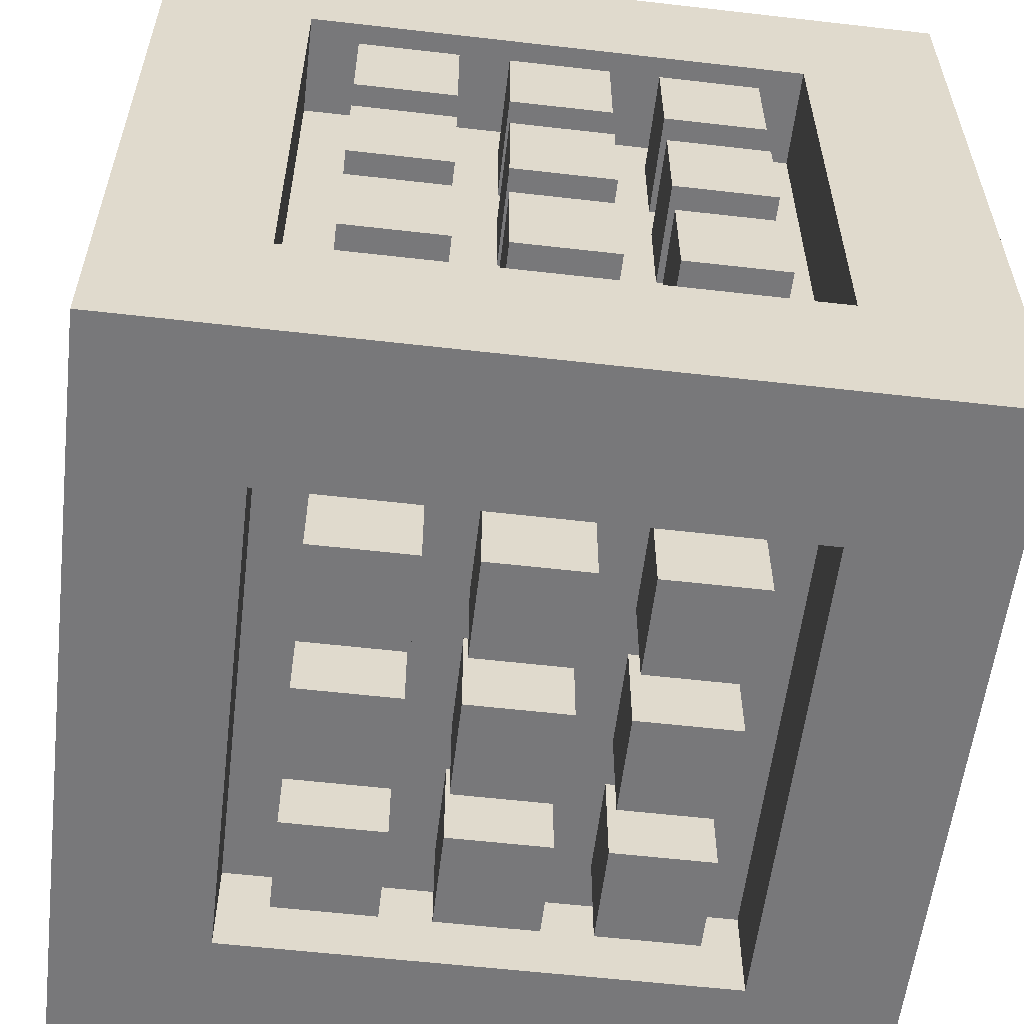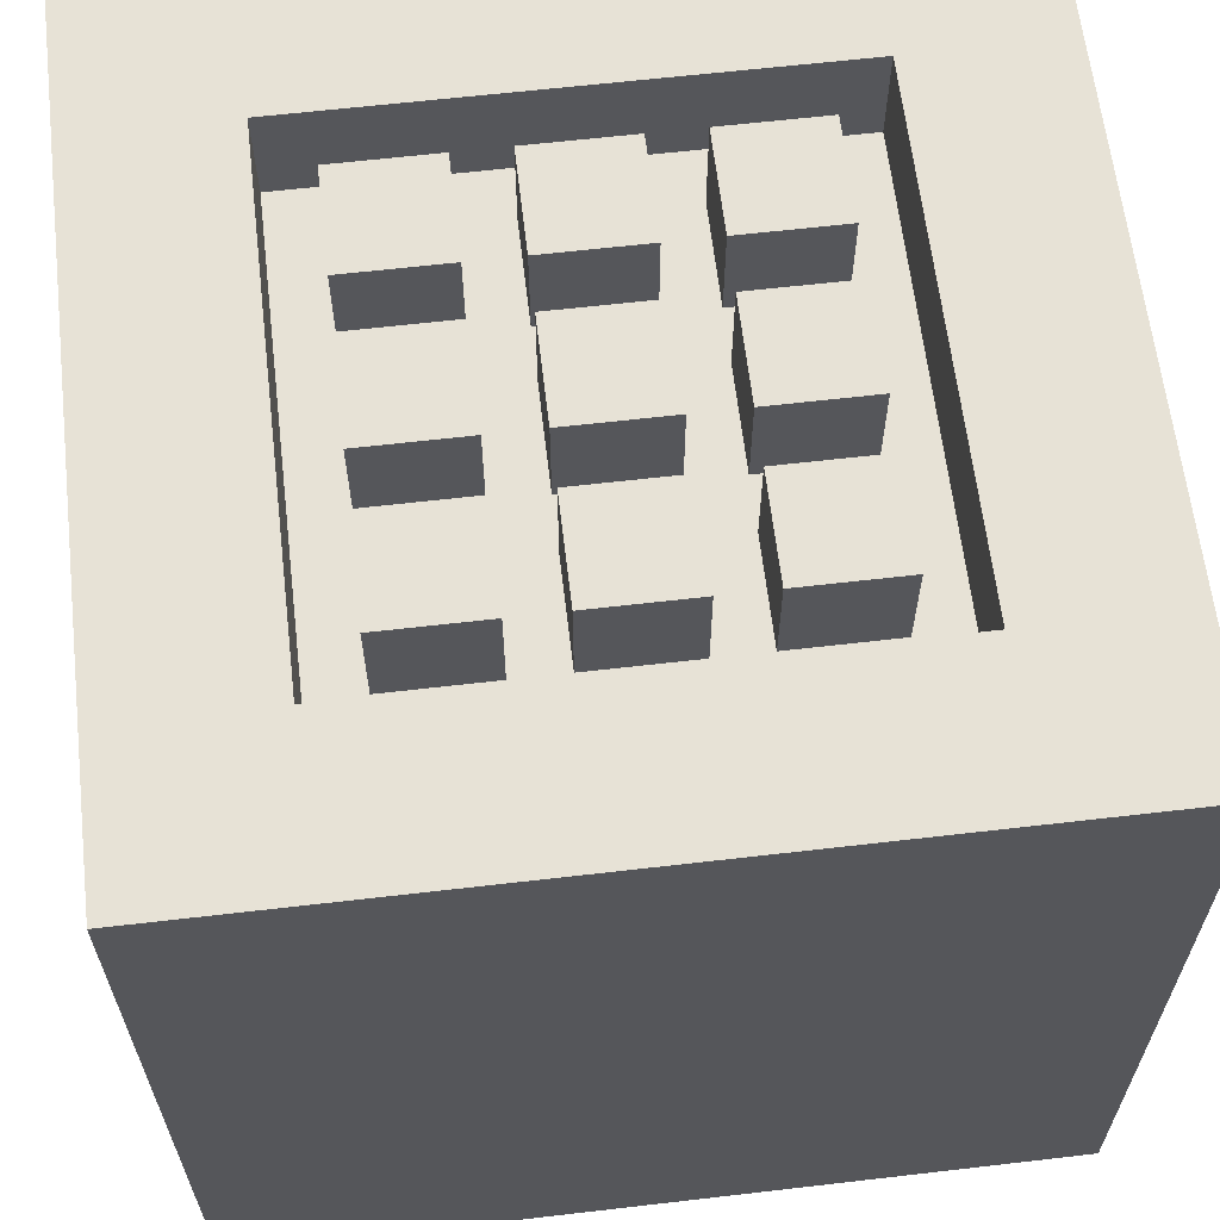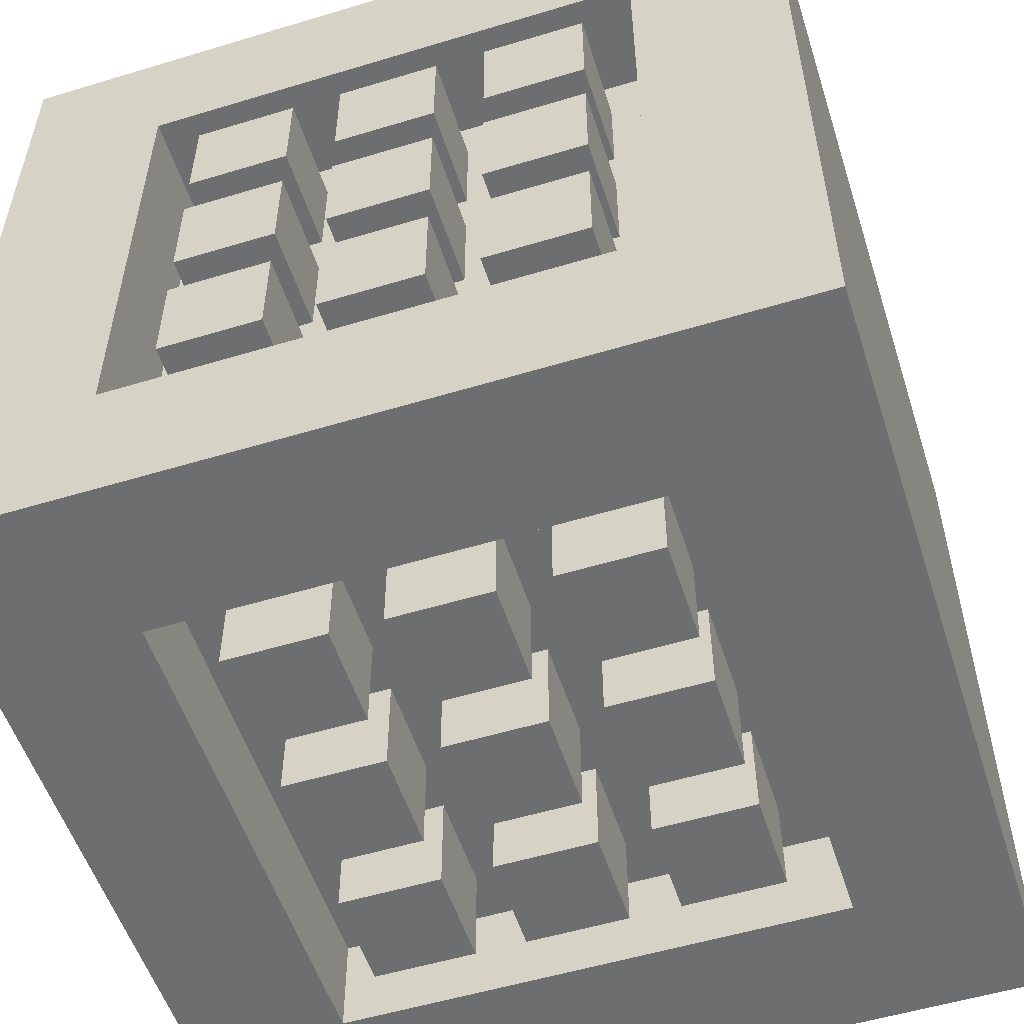
<metadata>
{"format":"obj","ext":"obj","renderer":"f3d","projection":"perspective","resolution":1024,"background":"white","views":[{"elev":-57.6,"azim":-96.8,"up":"+Z"},{"elev":63.0,"azim":-6.7,"up":"+Z"},{"elev":-54.3,"azim":107.8,"up":"+Z"}]}
</metadata>
<code>
v  0.5 -0.5 0.5
v  0.5 -0.5 0.3125
v  0.5 -0.3125 0.3125
v  0.5 0.3125 0.3125
v  0.5 0.5 0.5
v  0.5 0.5 0.3125
v  0.5 0.3125 -0.3125
v  0.5 0.5 -0.3125
v  0.375 -0.3125 0.3125
v  0.375 -0.3125 0.25
v  0.375 -0.25 0.25
v  0.375 -0.125 0.25
v  0.375 -0.0625 0.25
v  0.375 0.0625 0.25
v  0.375 0.125 0.25
v  0.375 0.25 0.25
v  0.375 0.3125 0.3125
v  0.375 0.3125 0.25
v  0.5 -0.5 -0.3125
v  0.5 -0.3125 -0.3125
v  0.375 0.25 0.125
v  0.375 0.3125 0.125
v  0.5 0.25 0.25
v  0.5 0.125 0.25
v  0.5 0.125 0.125
v  0.5 0.25 0.125
v  0.375 0.0625 0.125
v  0.375 0.125 0.125
v  0.5 0.0625 0.25
v  0.5 -0.0625 0.25
v  0.5 -0.0625 0.125
v  0.5 0.0625 0.125
v  0.375 -0.125 0.125
v  0.375 -0.0625 0.125
v  0.5 -0.125 0.25
v  0.5 -0.25 0.25
v  0.5 -0.25 0.125
v  0.5 -0.125 0.125
v  0.375 -0.3125 0.125
v  0.375 -0.25 0.125
v  0.375 -0.3125 0.0625
v  0.375 -0.25 0.0625
v  0.375 -0.125 0.0625
v  0.375 -0.0625 0.0625
v  0.375 0.0625 0.0625
v  0.375 0.125 0.0625
v  0.375 0.25 0.0625
v  0.375 0.3125 0.0625
v  0.375 0.25 -0.0625
v  0.375 0.3125 -0.0625
v  0.5 0.25 0.0625
v  0.5 0.125 0.0625
v  0.5 0.125 -0.0625
v  0.5 0.25 -0.0625
v  0.375 0.0625 -0.0625
v  0.375 0.125 -0.0625
v  0.5 0.0625 0.0625
v  0.5 -0.0625 0.0625
v  0.5 -0.0625 -0.0625
v  0.5 0.0625 -0.0625
v  0.375 -0.125 -0.0625
v  0.375 -0.0625 -0.0625
v  0.5 -0.125 0.0625
v  0.5 -0.25 0.0625
v  0.5 -0.25 -0.0625
v  0.5 -0.125 -0.0625
v  0.375 -0.3125 -0.0625
v  0.375 -0.25 -0.0625
v  0.375 -0.3125 -0.125
v  0.375 -0.25 -0.125
v  0.375 -0.125 -0.125
v  0.375 -0.0625 -0.125
v  0.375 0.0625 -0.125
v  0.375 0.125 -0.125
v  0.375 0.25 -0.125
v  0.375 0.3125 -0.125
v  0.375 0.25 -0.25
v  0.375 0.3125 -0.25
v  0.5 0.25 -0.125
v  0.5 0.125 -0.125
v  0.5 0.125 -0.25
v  0.5 0.25 -0.25
v  0.375 0.0625 -0.25
v  0.375 0.125 -0.25
v  0.5 0.0625 -0.125
v  0.5 -0.0625 -0.125
v  0.5 -0.0625 -0.25
v  0.5 0.0625 -0.25
v  0.375 -0.125 -0.25
v  0.375 -0.0625 -0.25
v  0.5 -0.125 -0.125
v  0.5 -0.25 -0.125
v  0.5 -0.25 -0.25
v  0.5 -0.125 -0.25
v  0.375 -0.3125 -0.25
v  0.375 -0.25 -0.25
v  0.375 0.3125 -0.3125
v  0.375 -0.3125 -0.3125
v  0.5 -0.5 -0.5
v  0.5 0.5 -0.5
g Plane001
f 1 2 3 4
f 5 1 4 6
f 6 4 7 8
f 9 10 11 12
f 9 12 13 14
f 9 14 15 16
f 17 9 16 18
f 3 2 19 20
f 18 16 21 22
f 23 24 25 26
f 15 14 27 28
f 29 30 31 32
f 13 12 33 34
f 35 36 37 38
f 11 10 39 40
f 40 39 41 42
f 33 40 42 43
f 34 33 43 44
f 27 34 44 45
f 28 27 45 46
f 21 28 46 47
f 22 21 47 48
f 48 47 49 50
f 51 52 53 54
f 46 45 55 56
f 57 58 59 60
f 44 43 61 62
f 63 64 65 66
f 42 41 67 68
f 68 67 69 70
f 61 68 70 71
f 62 61 71 72
f 55 62 72 73
f 56 55 73 74
f 49 56 74 75
f 50 49 75 76
f 76 75 77 78
f 79 80 81 82
f 74 73 83 84
f 85 86 87 88
f 72 71 89 90
f 91 92 93 94
f 70 69 95 96
f 97 78 77 84
f 97 84 83 90
f 97 90 89 96
f 96 95 98 97
f 19 99 100 20
f 7 20 100 8
f 4 3 9 17
f 20 98 95 69
f 20 69 67 41
f 20 41 39 10
f 3 20 10 9
f 20 7 97 98
f 7 4 17 18
f 7 18 22 48
f 7 48 50 76
f 7 76 78 97
f 23 26 21 16
f 26 25 28 21
f 25 24 15 28
f 24 23 16 15
f 29 32 27 14
f 32 31 34 27
f 31 30 13 34
f 30 29 14 13
f 35 38 33 12
f 38 37 40 33
f 37 36 11 40
f 36 35 12 11
f 51 54 49 47
f 54 53 56 49
f 53 52 46 56
f 52 51 47 46
f 57 60 55 45
f 60 59 62 55
f 59 58 44 62
f 58 57 45 44
f 63 66 61 43
f 66 65 68 61
f 65 64 42 68
f 64 63 43 42
f 79 82 77 75
f 82 81 84 77
f 81 80 74 84
f 80 79 75 74
f 85 88 83 73
f 88 87 90 83
f 87 86 72 90
f 86 85 73 72
f 91 94 89 71
f 94 93 96 89
f 93 92 70 96
f 92 91 71 70
v  0.5 -0.5 -0.5
v  0.3125 -0.5 -0.5
v  0.3125 -0.3125 -0.5
v  0.3125 0.3125 -0.5
v  0.5 0.5 -0.5
v  0.3125 0.5 -0.5
v  -0.3125 0.3125 -0.5
v  -0.3125 0.5 -0.5
v  0.3125 -0.3125 -0.375
v  0.25 -0.3125 -0.375
v  0.25 -0.25 -0.375
v  0.25 -0.125 -0.375
v  0.25 -0.0625 -0.375
v  0.25 0.0625 -0.375
v  0.25 0.125 -0.375
v  0.25 0.25 -0.375
v  0.3125 0.3125 -0.375
v  0.25 0.3125 -0.375
v  -0.3125 -0.5 -0.5
v  -0.3125 -0.3125 -0.5
v  0.125 0.25 -0.375
v  0.125 0.3125 -0.375
v  0.25 0.25 -0.5
v  0.25 0.125 -0.5
v  0.125 0.125 -0.5
v  0.125 0.25 -0.5
v  0.125 0.0625 -0.375
v  0.125 0.125 -0.375
v  0.25 0.0625 -0.5
v  0.25 -0.0625 -0.5
v  0.125 -0.0625 -0.5
v  0.125 0.0625 -0.5
v  0.125 -0.125 -0.375
v  0.125 -0.0625 -0.375
v  0.25 -0.125 -0.5
v  0.25 -0.25 -0.5
v  0.125 -0.25 -0.5
v  0.125 -0.125 -0.5
v  0.125 -0.3125 -0.375
v  0.125 -0.25 -0.375
v  0.0625 -0.3125 -0.375
v  0.0625 -0.25 -0.375
v  0.0625 -0.125 -0.375
v  0.0625 -0.0625 -0.375
v  0.0625 0.0625 -0.375
v  0.0625 0.125 -0.375
v  0.0625 0.25 -0.375
v  0.0625 0.3125 -0.375
v  -0.0625 0.25 -0.375
v  -0.0625 0.3125 -0.375
v  0.0625 0.25 -0.5
v  0.0625 0.125 -0.5
v  -0.0625 0.125 -0.5
v  -0.0625 0.25 -0.5
v  -0.0625 0.0625 -0.375
v  -0.0625 0.125 -0.375
v  0.0625 0.0625 -0.5
v  0.0625 -0.0625 -0.5
v  -0.0625 -0.0625 -0.5
v  -0.0625 0.0625 -0.5
v  -0.0625 -0.125 -0.375
v  -0.0625 -0.0625 -0.375
v  0.0625 -0.125 -0.5
v  0.0625 -0.25 -0.5
v  -0.0625 -0.25 -0.5
v  -0.0625 -0.125 -0.5
v  -0.0625 -0.3125 -0.375
v  -0.0625 -0.25 -0.375
v  -0.125 -0.3125 -0.375
v  -0.125 -0.25 -0.375
v  -0.125 -0.125 -0.375
v  -0.125 -0.0625 -0.375
v  -0.125 0.0625 -0.375
v  -0.125 0.125 -0.375
v  -0.125 0.25 -0.375
v  -0.125 0.3125 -0.375
v  -0.25 0.25 -0.375
v  -0.25 0.3125 -0.375
v  -0.125 0.25 -0.5
v  -0.125 0.125 -0.5
v  -0.25 0.125 -0.5
v  -0.25 0.25 -0.5
v  -0.25 0.0625 -0.375
v  -0.25 0.125 -0.375
v  -0.125 0.0625 -0.5
v  -0.125 -0.0625 -0.5
v  -0.25 -0.0625 -0.5
v  -0.25 0.0625 -0.5
v  -0.25 -0.125 -0.375
v  -0.25 -0.0625 -0.375
v  -0.125 -0.125 -0.5
v  -0.125 -0.25 -0.5
v  -0.25 -0.25 -0.5
v  -0.25 -0.125 -0.5
v  -0.25 -0.3125 -0.375
v  -0.25 -0.25 -0.375
v  -0.3125 0.3125 -0.375
v  -0.3125 -0.3125 -0.375
v  -0.5 -0.5 -0.5
v  -0.5 0.5 -0.5
g Plane002
f 101 102 103 104
f 105 101 104 106
f 106 104 107 108
f 109 110 111 112
f 109 112 113 114
f 109 114 115 116
f 117 109 116 118
f 103 102 119 120
f 118 116 121 122
f 123 124 125 126
f 115 114 127 128
f 129 130 131 132
f 113 112 133 134
f 135 136 137 138
f 111 110 139 140
f 140 139 141 142
f 133 140 142 143
f 134 133 143 144
f 127 134 144 145
f 128 127 145 146
f 121 128 146 147
f 122 121 147 148
f 148 147 149 150
f 151 152 153 154
f 146 145 155 156
f 157 158 159 160
f 144 143 161 162
f 163 164 165 166
f 142 141 167 168
f 168 167 169 170
f 161 168 170 171
f 162 161 171 172
f 155 162 172 173
f 156 155 173 174
f 149 156 174 175
f 150 149 175 176
f 176 175 177 178
f 179 180 181 182
f 174 173 183 184
f 185 186 187 188
f 172 171 189 190
f 191 192 193 194
f 170 169 195 196
f 197 178 177 184
f 197 184 183 190
f 197 190 189 196
f 196 195 198 197
f 119 199 200 120
f 107 120 200 108
f 104 103 109 117
f 120 198 195 169
f 120 169 167 141
f 120 141 139 110
f 103 120 110 109
f 120 107 197 198
f 107 104 117 118
f 107 118 122 148
f 107 148 150 176
f 107 176 178 197
f 123 126 121 116
f 126 125 128 121
f 125 124 115 128
f 124 123 116 115
f 129 132 127 114
f 132 131 134 127
f 131 130 113 134
f 130 129 114 113
f 135 138 133 112
f 138 137 140 133
f 137 136 111 140
f 136 135 112 111
f 151 154 149 147
f 154 153 156 149
f 153 152 146 156
f 152 151 147 146
f 157 160 155 145
f 160 159 162 155
f 159 158 144 162
f 158 157 145 144
f 163 166 161 143
f 166 165 168 161
f 165 164 142 168
f 164 163 143 142
f 179 182 177 175
f 182 181 184 177
f 181 180 174 184
f 180 179 175 174
f 185 188 183 173
f 188 187 190 183
f 187 186 172 190
f 186 185 173 172
f 191 194 189 171
f 194 193 196 189
f 193 192 170 196
f 192 191 171 170
v  -0.5 -0.5 0.5
v  -0.3125 -0.5 0.5
v  -0.3125 -0.3125 0.5
v  -0.3125 0.3125 0.5
v  -0.5 0.5 0.5
v  -0.3125 0.5 0.5
v  0.3125 0.3125 0.5
v  0.3125 0.5 0.5
v  -0.3125 -0.3125 0.375
v  -0.25 -0.3125 0.375
v  -0.25 -0.25 0.375
v  -0.25 -0.125 0.375
v  -0.25 -0.0625 0.375
v  -0.25 0.0625 0.375
v  -0.25 0.125 0.375
v  -0.25 0.25 0.375
v  -0.3125 0.3125 0.375
v  -0.25 0.3125 0.375
v  0.3125 -0.5 0.5
v  0.3125 -0.3125 0.5
v  -0.125 0.25 0.375
v  -0.125 0.3125 0.375
v  -0.25 0.25 0.5
v  -0.25 0.125 0.5
v  -0.125 0.125 0.5
v  -0.125 0.25 0.5
v  -0.125 0.0625 0.375
v  -0.125 0.125 0.375
v  -0.25 0.0625 0.5
v  -0.25 -0.0625 0.5
v  -0.125 -0.0625 0.5
v  -0.125 0.0625 0.5
v  -0.125 -0.125 0.375
v  -0.125 -0.0625 0.375
v  -0.25 -0.125 0.5
v  -0.25 -0.25 0.5
v  -0.125 -0.25 0.5
v  -0.125 -0.125 0.5
v  -0.125 -0.3125 0.375
v  -0.125 -0.25 0.375
v  -0.0625 -0.3125 0.375
v  -0.0625 -0.25 0.375
v  -0.0625 -0.125 0.375
v  -0.0625 -0.0625 0.375
v  -0.0625 0.0625 0.375
v  -0.0625 0.125 0.375
v  -0.0625 0.25 0.375
v  -0.0625 0.3125 0.375
v  0.0625 0.25 0.375
v  0.0625 0.3125 0.375
v  -0.0625 0.25 0.5
v  -0.0625 0.125 0.5
v  0.0625 0.125 0.5
v  0.0625 0.25 0.5
v  0.0625 0.0625 0.375
v  0.0625 0.125 0.375
v  -0.0625 0.0625 0.5
v  -0.0625 -0.0625 0.5
v  0.0625 -0.0625 0.5
v  0.0625 0.0625 0.5
v  0.0625 -0.125 0.375
v  0.0625 -0.0625 0.375
v  -0.0625 -0.125 0.5
v  -0.0625 -0.25 0.5
v  0.0625 -0.25 0.5
v  0.0625 -0.125 0.5
v  0.0625 -0.3125 0.375
v  0.0625 -0.25 0.375
v  0.125 -0.3125 0.375
v  0.125 -0.25 0.375
v  0.125 -0.125 0.375
v  0.125 -0.0625 0.375
v  0.125 0.0625 0.375
v  0.125 0.125 0.375
v  0.125 0.25 0.375
v  0.125 0.3125 0.375
v  0.25 0.25 0.375
v  0.25 0.3125 0.375
v  0.125 0.25 0.5
v  0.125 0.125 0.5
v  0.25 0.125 0.5
v  0.25 0.25 0.5
v  0.25 0.0625 0.375
v  0.25 0.125 0.375
v  0.125 0.0625 0.5
v  0.125 -0.0625 0.5
v  0.25 -0.0625 0.5
v  0.25 0.0625 0.5
v  0.25 -0.125 0.375
v  0.25 -0.0625 0.375
v  0.125 -0.125 0.5
v  0.125 -0.25 0.5
v  0.25 -0.25 0.5
v  0.25 -0.125 0.5
v  0.25 -0.3125 0.375
v  0.25 -0.25 0.375
v  0.3125 0.3125 0.375
v  0.3125 -0.3125 0.375
v  0.5 -0.5 0.5
v  0.5 0.5 0.5
g Plane003
f 201 202 203 204
f 205 201 204 206
f 206 204 207 208
f 209 210 211 212
f 209 212 213 214
f 209 214 215 216
f 217 209 216 218
f 203 202 219 220
f 218 216 221 222
f 223 224 225 226
f 215 214 227 228
f 229 230 231 232
f 213 212 233 234
f 235 236 237 238
f 211 210 239 240
f 240 239 241 242
f 233 240 242 243
f 234 233 243 244
f 227 234 244 245
f 228 227 245 246
f 221 228 246 247
f 222 221 247 248
f 248 247 249 250
f 251 252 253 254
f 246 245 255 256
f 257 258 259 260
f 244 243 261 262
f 263 264 265 266
f 242 241 267 268
f 268 267 269 270
f 261 268 270 271
f 262 261 271 272
f 255 262 272 273
f 256 255 273 274
f 249 256 274 275
f 250 249 275 276
f 276 275 277 278
f 279 280 281 282
f 274 273 283 284
f 285 286 287 288
f 272 271 289 290
f 291 292 293 294
f 270 269 295 296
f 297 278 277 284
f 297 284 283 290
f 297 290 289 296
f 296 295 298 297
f 219 299 300 220
f 207 220 300 208
f 204 203 209 217
f 220 298 295 269
f 220 269 267 241
f 220 241 239 210
f 203 220 210 209
f 220 207 297 298
f 207 204 217 218
f 207 218 222 248
f 207 248 250 276
f 207 276 278 297
f 223 226 221 216
f 226 225 228 221
f 225 224 215 228
f 224 223 216 215
f 229 232 227 214
f 232 231 234 227
f 231 230 213 234
f 230 229 214 213
f 235 238 233 212
f 238 237 240 233
f 237 236 211 240
f 236 235 212 211
f 251 254 249 247
f 254 253 256 249
f 253 252 246 256
f 252 251 247 246
f 257 260 255 245
f 260 259 262 255
f 259 258 244 262
f 258 257 245 244
f 263 266 261 243
f 266 265 268 261
f 265 264 242 268
f 264 263 243 242
f 279 282 277 275
f 282 281 284 277
f 281 280 274 284
f 280 279 275 274
f 285 288 283 273
f 288 287 290 283
f 287 286 272 290
f 286 285 273 272
f 291 294 289 271
f 294 293 296 289
f 293 292 270 296
f 292 291 271 270
v  -0.5 -0.5 -0.5
v  -0.5 -0.5 -0.3125
v  -0.5 -0.3125 -0.3125
v  -0.5 0.3125 -0.3125
v  -0.5 0.5 -0.5
v  -0.5 0.5 -0.3125
v  -0.5 0.3125 0.3125
v  -0.5 0.5 0.3125
v  -0.375 -0.3125 -0.3125
v  -0.375 -0.3125 -0.25
v  -0.375 -0.25 -0.25
v  -0.375 -0.125 -0.25
v  -0.375 -0.0625 -0.25
v  -0.375 0.0625 -0.25
v  -0.375 0.125 -0.25
v  -0.375 0.25 -0.25
v  -0.375 0.3125 -0.3125
v  -0.375 0.3125 -0.25
v  -0.5 -0.5 0.3125
v  -0.5 -0.3125 0.3125
v  -0.375 0.25 -0.125
v  -0.375 0.3125 -0.125
v  -0.5 0.25 -0.25
v  -0.5 0.125 -0.25
v  -0.5 0.125 -0.125
v  -0.5 0.25 -0.125
v  -0.375 0.0625 -0.125
v  -0.375 0.125 -0.125
v  -0.5 0.0625 -0.25
v  -0.5 -0.0625 -0.25
v  -0.5 -0.0625 -0.125
v  -0.5 0.0625 -0.125
v  -0.375 -0.125 -0.125
v  -0.375 -0.0625 -0.125
v  -0.5 -0.125 -0.25
v  -0.5 -0.25 -0.25
v  -0.5 -0.25 -0.125
v  -0.5 -0.125 -0.125
v  -0.375 -0.3125 -0.125
v  -0.375 -0.25 -0.125
v  -0.375 -0.3125 -0.0625
v  -0.375 -0.25 -0.0625
v  -0.375 -0.125 -0.0625
v  -0.375 -0.0625 -0.0625
v  -0.375 0.0625 -0.0625
v  -0.375 0.125 -0.0625
v  -0.375 0.25 -0.0625
v  -0.375 0.3125 -0.0625
v  -0.375 0.25 0.0625
v  -0.375 0.3125 0.0625
v  -0.5 0.25 -0.0625
v  -0.5 0.125 -0.0625
v  -0.5 0.125 0.0625
v  -0.5 0.25 0.0625
v  -0.375 0.0625 0.0625
v  -0.375 0.125 0.0625
v  -0.5 0.0625 -0.0625
v  -0.5 -0.0625 -0.0625
v  -0.5 -0.0625 0.0625
v  -0.5 0.0625 0.0625
v  -0.375 -0.125 0.0625
v  -0.375 -0.0625 0.0625
v  -0.5 -0.125 -0.0625
v  -0.5 -0.25 -0.0625
v  -0.5 -0.25 0.0625
v  -0.5 -0.125 0.0625
v  -0.375 -0.3125 0.0625
v  -0.375 -0.25 0.0625
v  -0.375 -0.3125 0.125
v  -0.375 -0.25 0.125
v  -0.375 -0.125 0.125
v  -0.375 -0.0625 0.125
v  -0.375 0.0625 0.125
v  -0.375 0.125 0.125
v  -0.375 0.25 0.125
v  -0.375 0.3125 0.125
v  -0.375 0.25 0.25
v  -0.375 0.3125 0.25
v  -0.5 0.25 0.125
v  -0.5 0.125 0.125
v  -0.5 0.125 0.25
v  -0.5 0.25 0.25
v  -0.375 0.0625 0.25
v  -0.375 0.125 0.25
v  -0.5 0.0625 0.125
v  -0.5 -0.0625 0.125
v  -0.5 -0.0625 0.25
v  -0.5 0.0625 0.25
v  -0.375 -0.125 0.25
v  -0.375 -0.0625 0.25
v  -0.5 -0.125 0.125
v  -0.5 -0.25 0.125
v  -0.5 -0.25 0.25
v  -0.5 -0.125 0.25
v  -0.375 -0.3125 0.25
v  -0.375 -0.25 0.25
v  -0.375 0.3125 0.3125
v  -0.375 -0.3125 0.3125
v  -0.5 -0.5 0.5
v  -0.5 0.5 0.5
g Plane004
f 301 302 303 304
f 305 301 304 306
f 306 304 307 308
f 309 310 311 312
f 309 312 313 314
f 309 314 315 316
f 317 309 316 318
f 303 302 319 320
f 318 316 321 322
f 323 324 325 326
f 315 314 327 328
f 329 330 331 332
f 313 312 333 334
f 335 336 337 338
f 311 310 339 340
f 340 339 341 342
f 333 340 342 343
f 334 333 343 344
f 327 334 344 345
f 328 327 345 346
f 321 328 346 347
f 322 321 347 348
f 348 347 349 350
f 351 352 353 354
f 346 345 355 356
f 357 358 359 360
f 344 343 361 362
f 363 364 365 366
f 342 341 367 368
f 368 367 369 370
f 361 368 370 371
f 362 361 371 372
f 355 362 372 373
f 356 355 373 374
f 349 356 374 375
f 350 349 375 376
f 376 375 377 378
f 379 380 381 382
f 374 373 383 384
f 385 386 387 388
f 372 371 389 390
f 391 392 393 394
f 370 369 395 396
f 397 378 377 384
f 397 384 383 390
f 397 390 389 396
f 396 395 398 397
f 319 399 400 320
f 307 320 400 308
f 304 303 309 317
f 320 398 395 369
f 320 369 367 341
f 320 341 339 310
f 303 320 310 309
f 320 307 397 398
f 307 304 317 318
f 307 318 322 348
f 307 348 350 376
f 307 376 378 397
f 323 326 321 316
f 326 325 328 321
f 325 324 315 328
f 324 323 316 315
f 329 332 327 314
f 332 331 334 327
f 331 330 313 334
f 330 329 314 313
f 335 338 333 312
f 338 337 340 333
f 337 336 311 340
f 336 335 312 311
f 351 354 349 347
f 354 353 356 349
f 353 352 346 356
f 352 351 347 346
f 357 360 355 345
f 360 359 362 355
f 359 358 344 362
f 358 357 345 344
f 363 366 361 343
f 366 365 368 361
f 365 364 342 368
f 364 363 343 342
f 379 382 377 375
f 382 381 384 377
f 381 380 374 384
f 380 379 375 374
f 385 388 383 373
f 388 387 390 383
f 387 386 372 390
f 386 385 373 372
f 391 394 389 371
f 394 393 396 389
f 393 392 370 396
f 392 391 371 370
v  -0.5 -0.5 0.5
v  -0.5 -0.5 -0.5
v  0.5 -0.5 -0.5
v  0.5 -0.5 0.5
g Plane005
f 401 402 403 404
v  -0.5 0.5 -0.5
v  -0.5 0.5 0.5
v  0.5 0.5 0.5
v  0.5 0.5 -0.5
g Plane006
f 405 406 407 408

</code>
